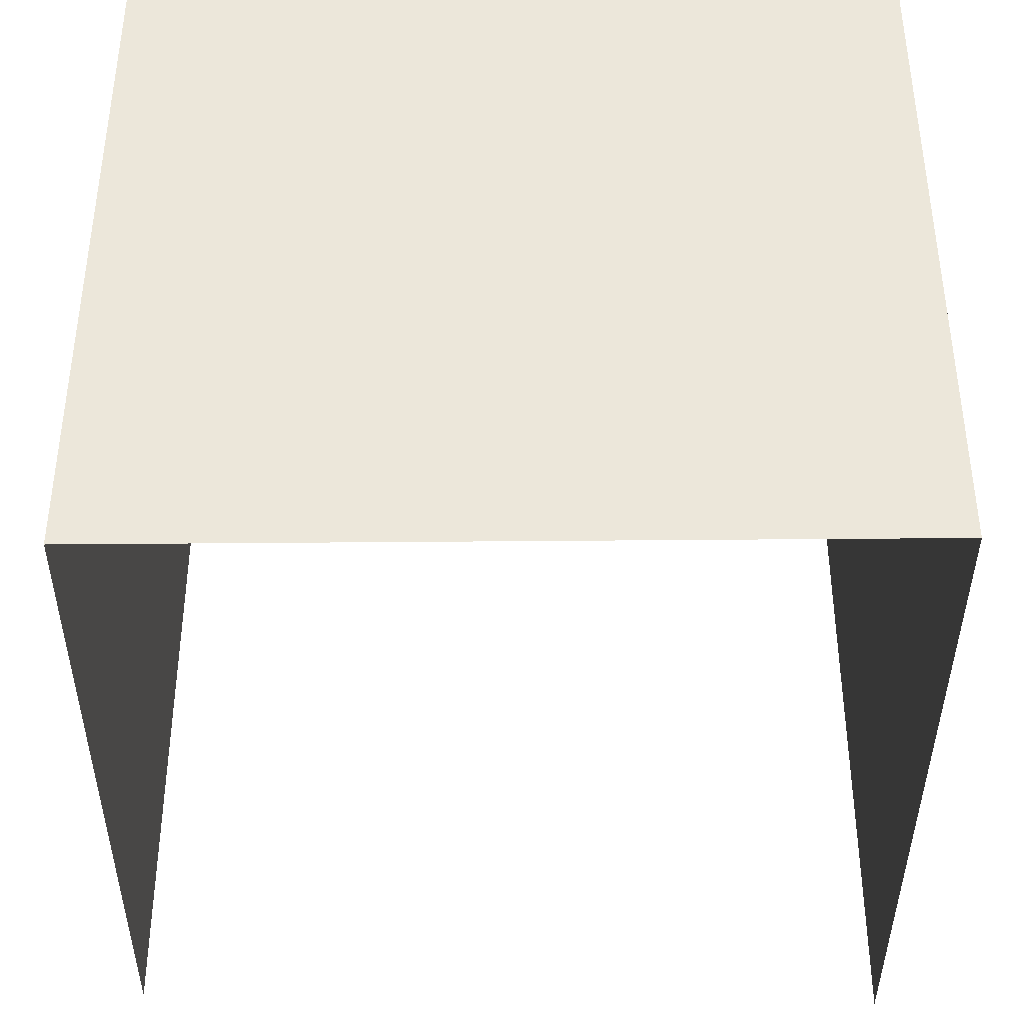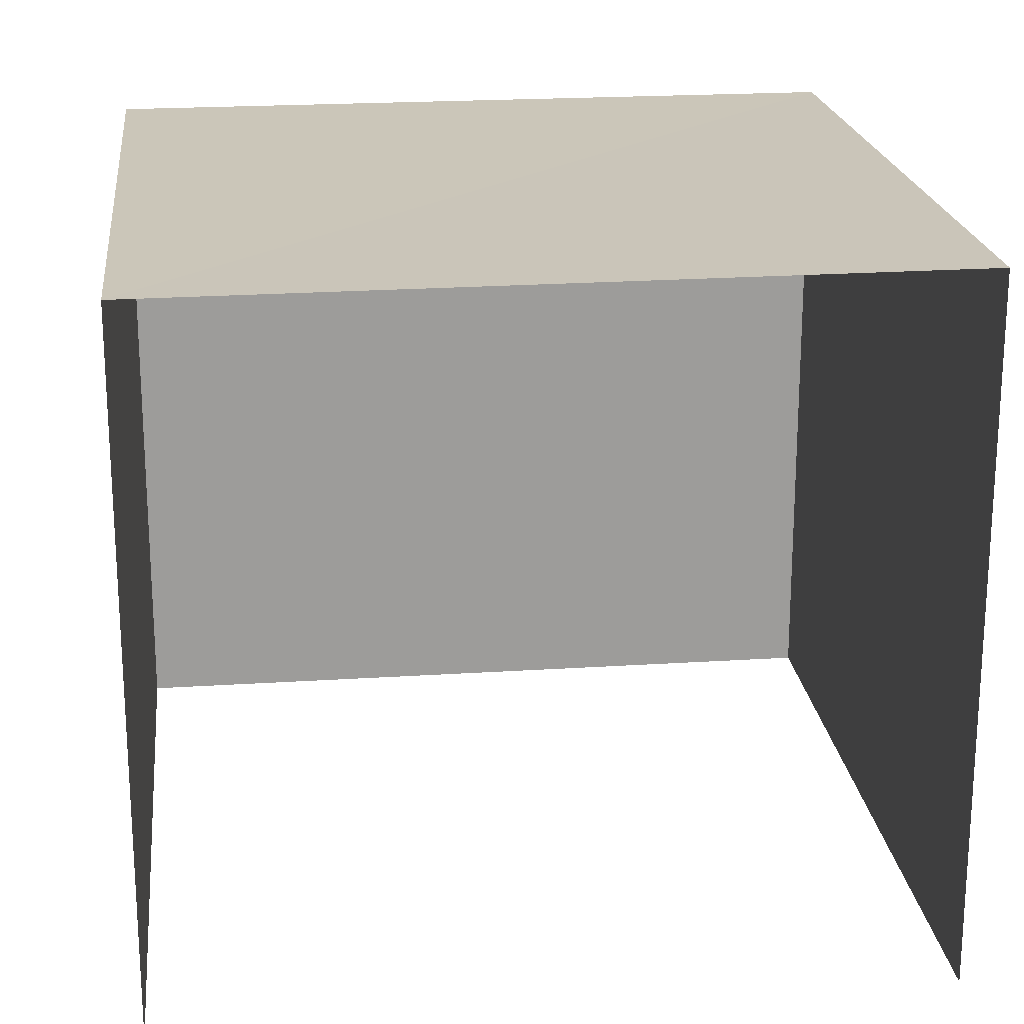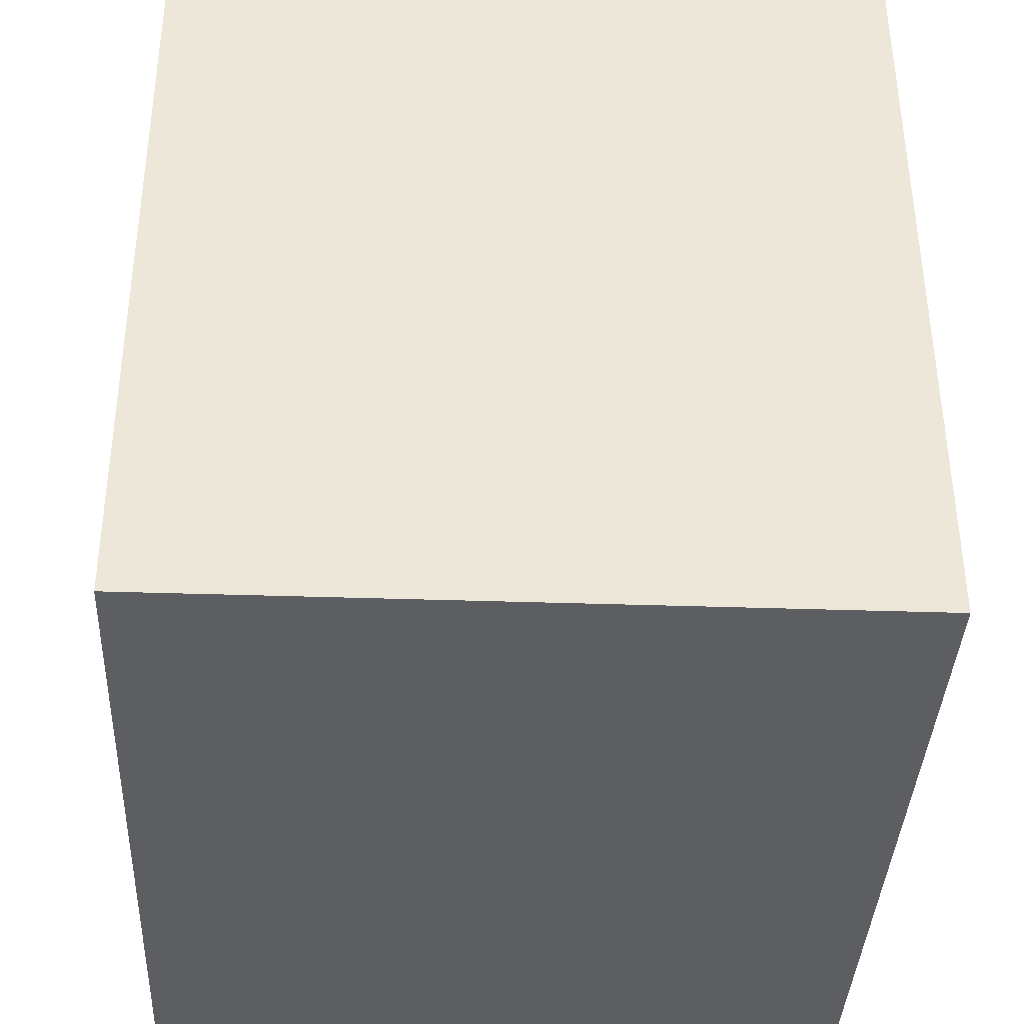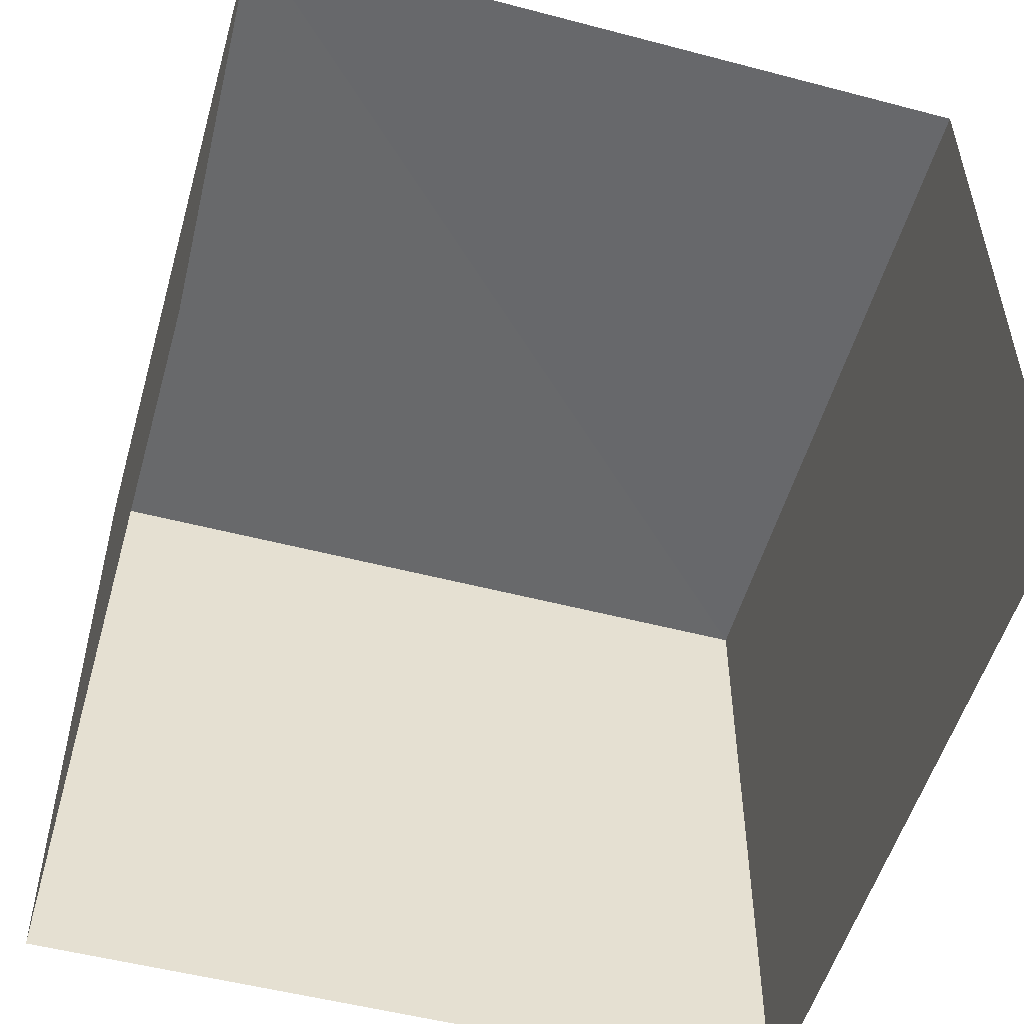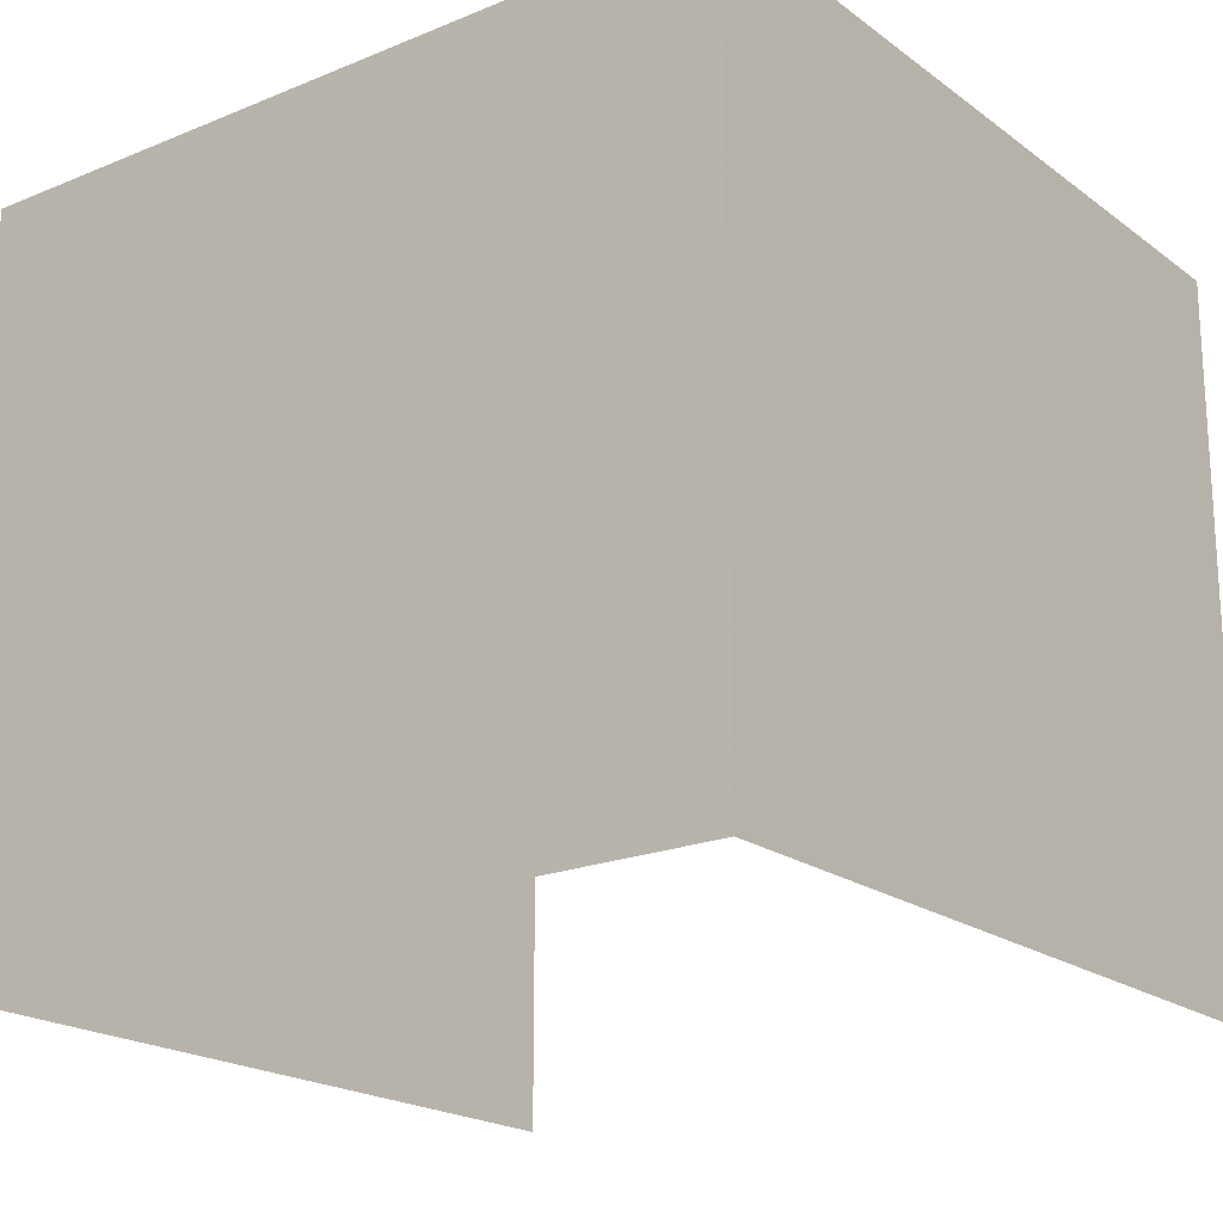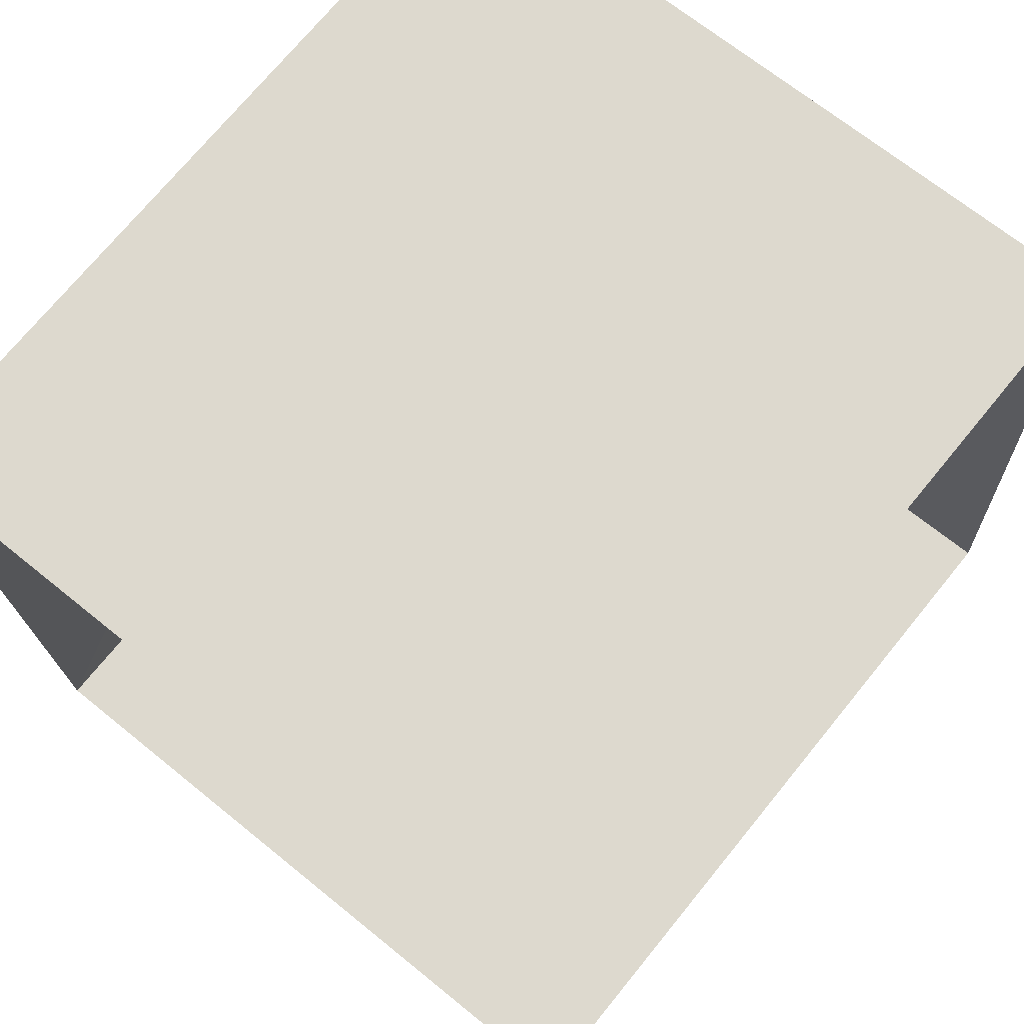
<metadata>
{"format":"obj","ext":"obj","renderer":"f3d","projection":"perspective","resolution":1024,"background":"white","views":[{"elev":-40.0,"azim":-93.6,"up":"+Z"},{"elev":20.8,"azim":80.1,"up":"+Z"},{"elev":-34.4,"azim":-92.6,"up":"+Y"},{"elev":-52.6,"azim":70.8,"up":"+Z"},{"elev":-20.2,"azim":-56.3,"up":"+Z"},{"elev":68.6,"azim":129.3,"up":"+Y"}]}
</metadata>
<code>
v -3.736e+05 -1.046e+05 25.31
v -3.736e+05 -1.046e+05 25.31
v -3.736e+05 -1.046e+05 25.31
v -3.736e+05 -1.046e+05 25.31
v -3.736e+05 -1.046e+05 28.64
v -3.736e+05 -1.046e+05 28.64
v -3.736e+05 -1.046e+05 28.64
v -3.736e+05 -1.046e+05 28.64
f 1 2 3
f 1 4 2
f 7 1 3
f 7 6 1
f 5 6 7
f 5 8 6
f 5 2 4
f 8 5 4
f 7 3 2
f 5 7 2
f 6 4 1
f 6 8 4

</code>
